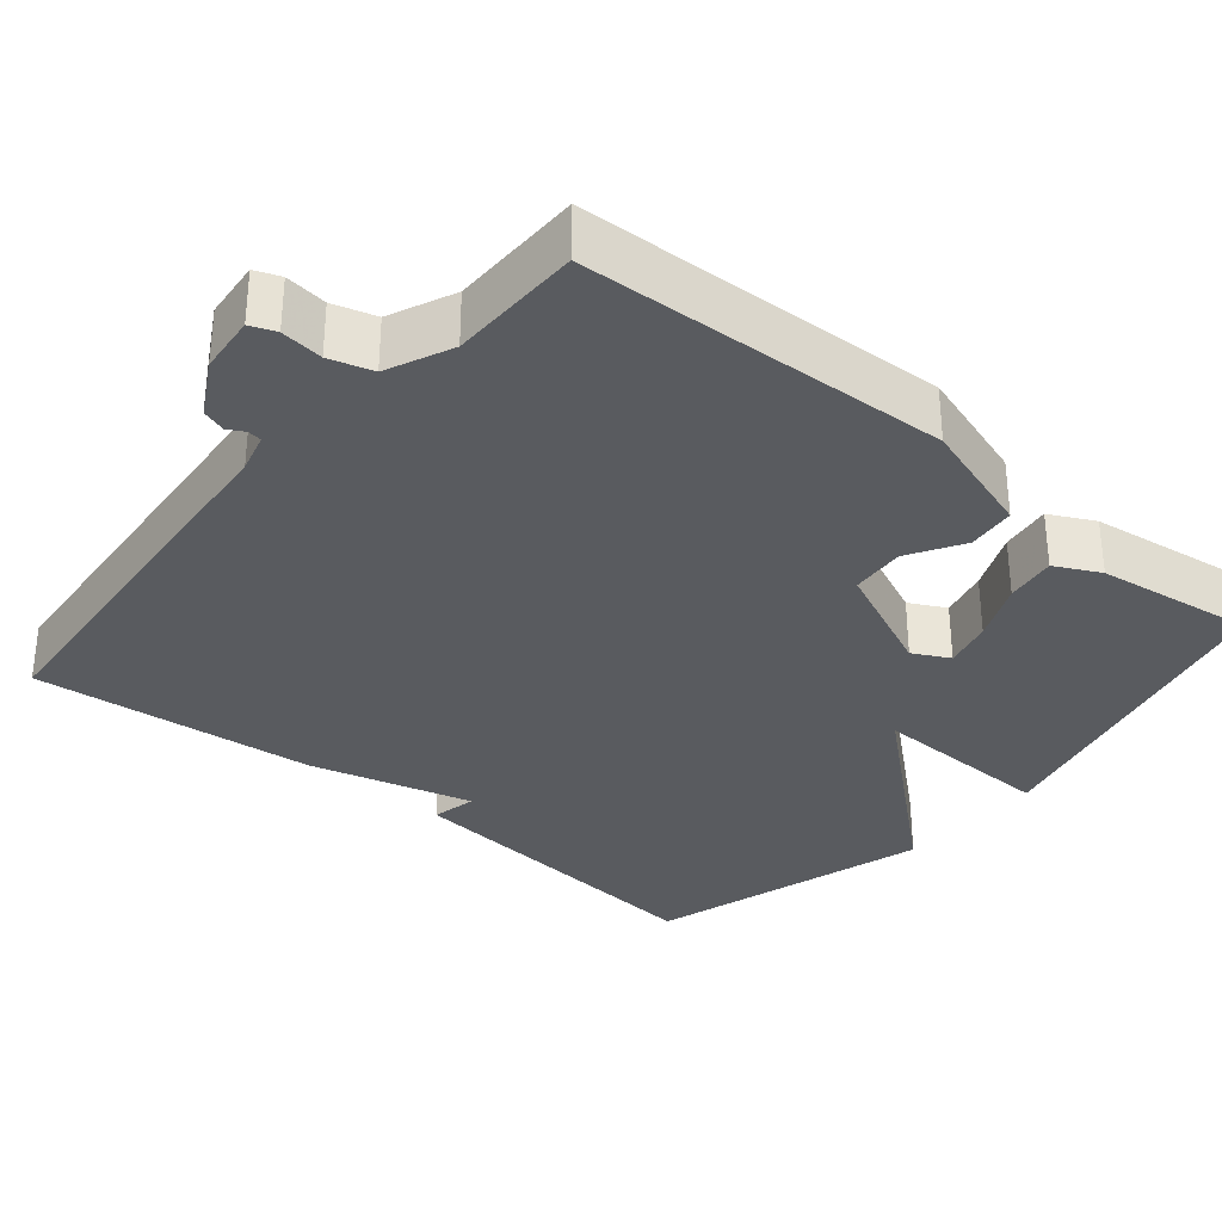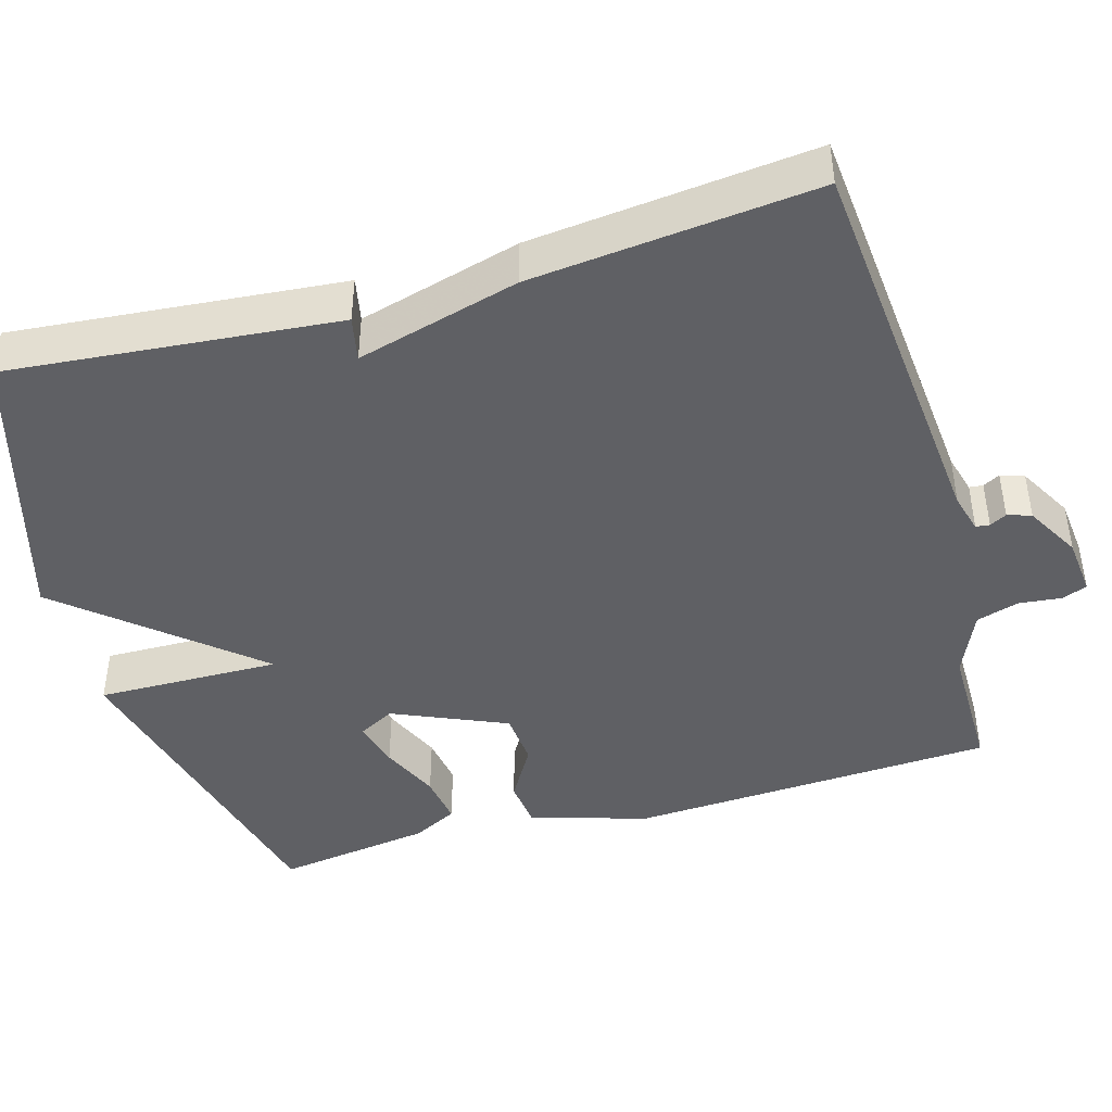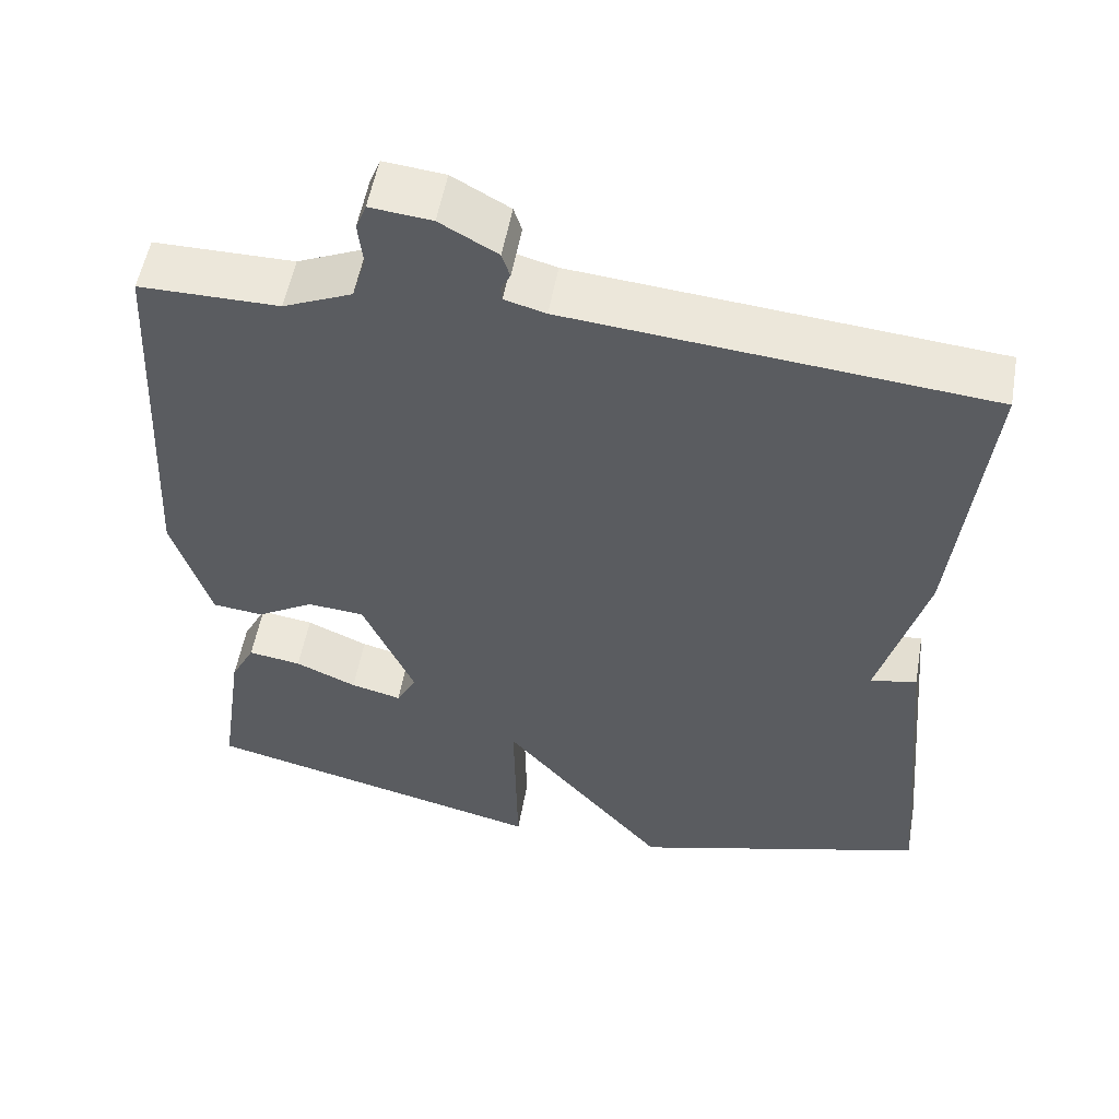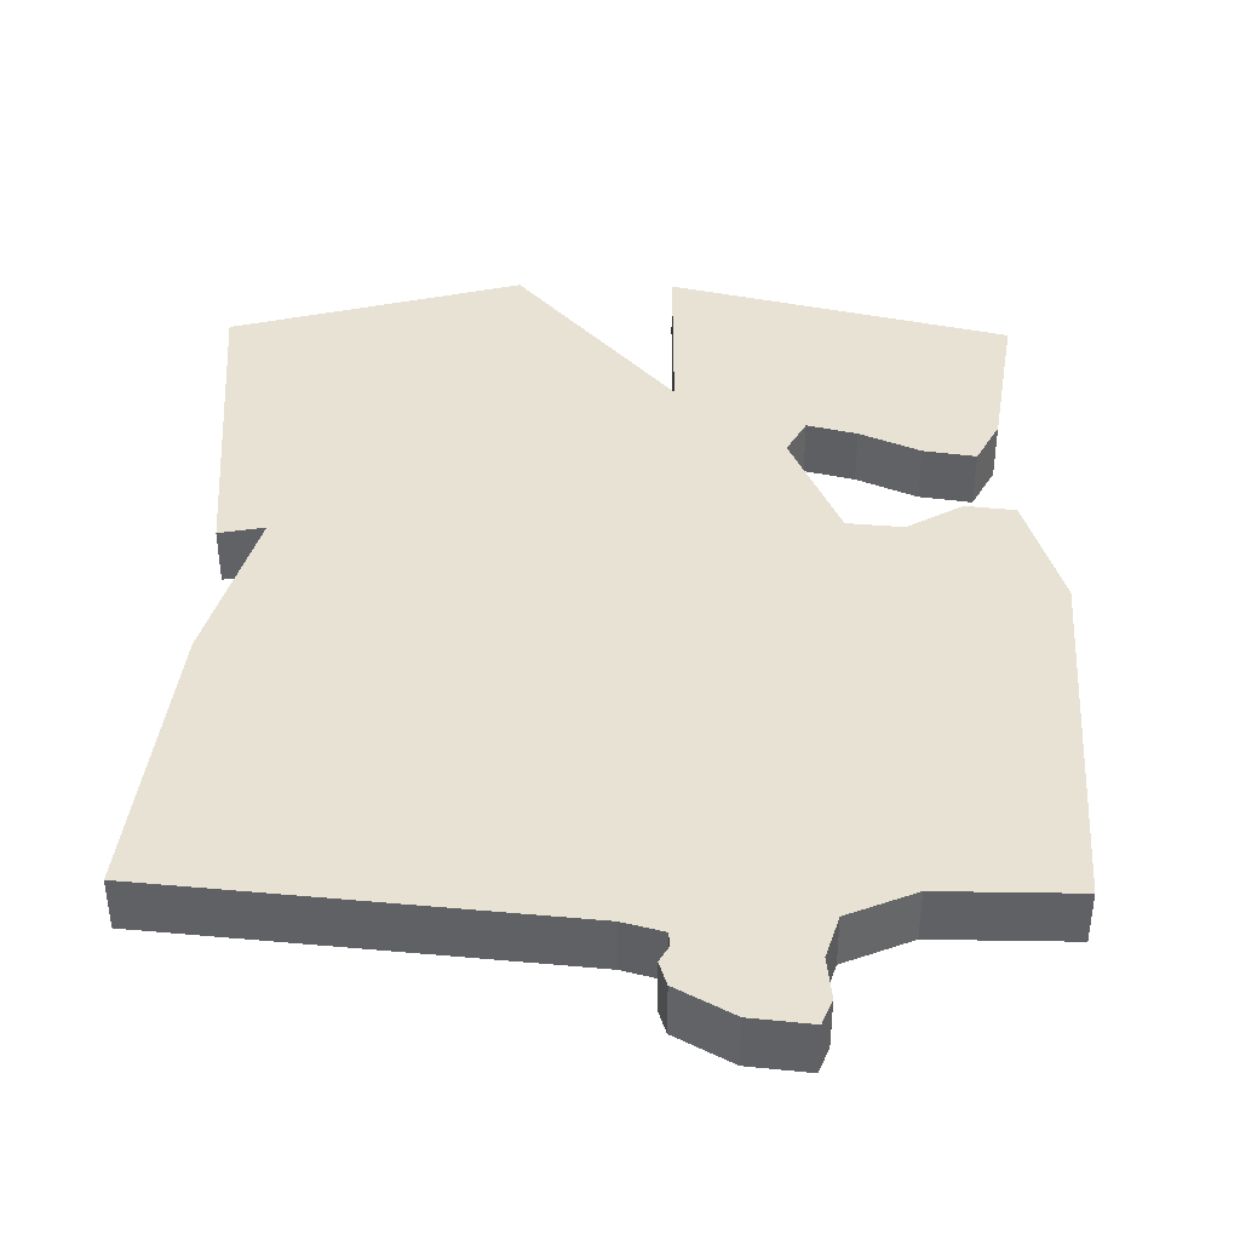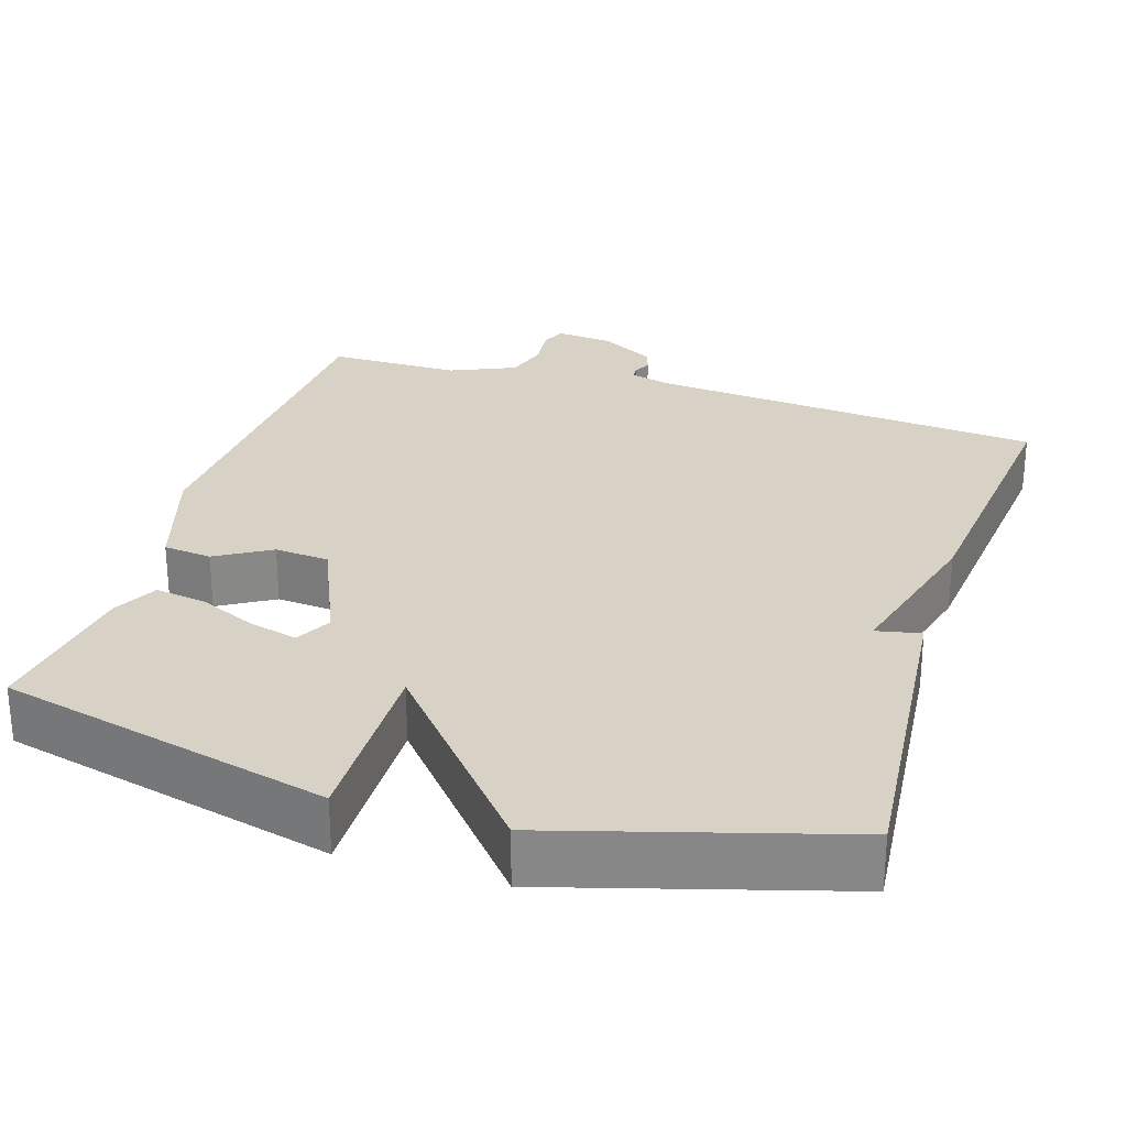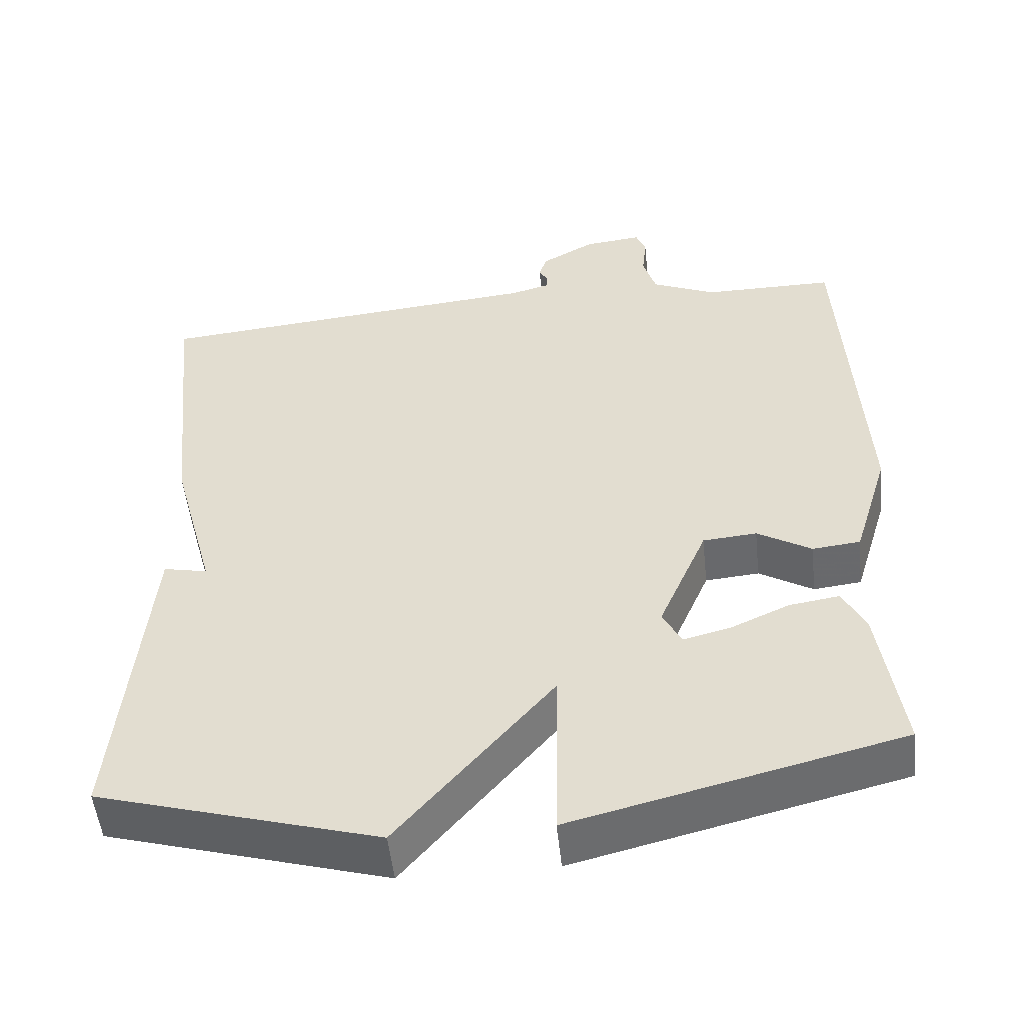
<metadata>
{"format":"obj","ext":"obj","renderer":"f3d","projection":"perspective","resolution":1024,"background":"white","views":[{"elev":-32.7,"azim":49.7,"up":"+Y"},{"elev":-43.9,"azim":-74.0,"up":"+Y"},{"elev":54.1,"azim":-169.9,"up":"+Z"},{"elev":39.8,"azim":1.1,"up":"+Y"},{"elev":27.5,"azim":-162.7,"up":"+Y"},{"elev":-51.8,"azim":6.0,"up":"+Z"}]}
</metadata>
<code>
v -0.5 0.07 -0.5
v -0.461 0.07 -0.07
v -0.403 0.07 -0.082
v -0.461 0.07 0.13
v -0.5 0.07 0.5
v 0.02 0.07 0.548
v 0.071 0.07 0.562
v 0.073 0.07 0.58
v 0.061 0.07 0.602
v 0.071 0.07 0.633
v 0.142 0.07 0.673
v 0.218 0.07 0.681
v 0.231 0.07 0.648
v 0.225 0.07 0.593
v 0.242 0.07 0.537
v 0.327 0.07 0.5
v 0.5 0.07 0.5
v 0.526 0.07 0.021
v 0.479 0.07 -0.132
v 0.416 0.07 -0.139
v 0.345 0.07 -0.097
v 0.274 0.07 -0.103
v 0.21 0.07 -0.251
v 0.235 0.07 -0.298
v 0.298 0.07 -0.282
v 0.374 0.07 -0.248
v 0.44 0.07 -0.238
v 0.47 0.07 -0.296
v 0.5 0.07 -0.5
v 0.069 0.07 -0.606
v 0.073 0.07 -0.366
v -0.131 0.07 -0.606
v -0.5 0 -0.5
v -0.461 0 -0.07
v -0.403 0 -0.082
v -0.461 0 0.13
v -0.5 0 0.5
v 0.02 0 0.548
v 0.071 0 0.562
v 0.073 0 0.58
v 0.061 0 0.602
v 0.071 0 0.633
v 0.142 0 0.673
v 0.218 0 0.681
v 0.231 0 0.648
v 0.225 0 0.593
v 0.242 0 0.537
v 0.327 0 0.5
v 0.5 0 0.5
v 0.526 0 0.021
v 0.479 0 -0.132
v 0.416 0 -0.139
v 0.345 0 -0.097
v 0.274 0 -0.103
v 0.21 0 -0.251
v 0.235 0 -0.298
v 0.298 0 -0.282
v 0.374 0 -0.248
v 0.44 0 -0.238
v 0.47 0 -0.296
v 0.5 0 -0.5
v 0.069 0 -0.606
v 0.073 0 -0.366
v -0.131 0 -0.606
f 1 2 3
f 32 1 3
f 31 32 3
f 29 30 31
f 28 29 31
f 27 28 31
f 25 26 27
f 25 27 31
f 24 25 31
f 3 4 5
f 31 3 5
f 24 31 5
f 23 24 5
f 19 20 21
f 18 19 21
f 17 18 21
f 16 17 21
f 15 16 21 22
f 14 15 22 23
f 12 13 14
f 11 12 14
f 10 11 14
f 9 10 14
f 8 9 14
f 7 8 14 23
f 23 5 6
f 6 7 23
f 35 34 33
f 35 33 64
f 35 64 63
f 63 62 61
f 63 61 60
f 63 60 59
f 59 58 57
f 63 59 57
f 63 57 56
f 37 36 35
f 37 35 63
f 37 63 56
f 37 56 55
f 53 52 51
f 53 51 50
f 53 50 49
f 53 49 48
f 54 53 48 47
f 55 54 47 46
f 46 45 44
f 46 44 43
f 46 43 42
f 46 42 41
f 46 41 40
f 55 46 40 39
f 38 37 55
f 55 39 38
f 1 33 34 2
f 2 34 35 3
f 3 35 36 4
f 4 36 37 5
f 5 37 38 6
f 6 38 39 7
f 7 39 40 8
f 8 40 41 9
f 9 41 42 10
f 10 42 43 11
f 11 43 44 12
f 12 44 45 13
f 13 45 46 14
f 14 46 47 15
f 15 47 48 16
f 16 48 49 17
f 17 49 50 18
f 18 50 51 19
f 19 51 52 20
f 20 52 53 21
f 21 53 54 22
f 22 54 55 23
f 23 55 56 24
f 24 56 57 25
f 25 57 58 26
f 26 58 59 27
f 27 59 60 28
f 28 60 61 29
f 29 61 62 30
f 30 62 63 31
f 31 63 64 32
f 32 64 33 1

</code>
